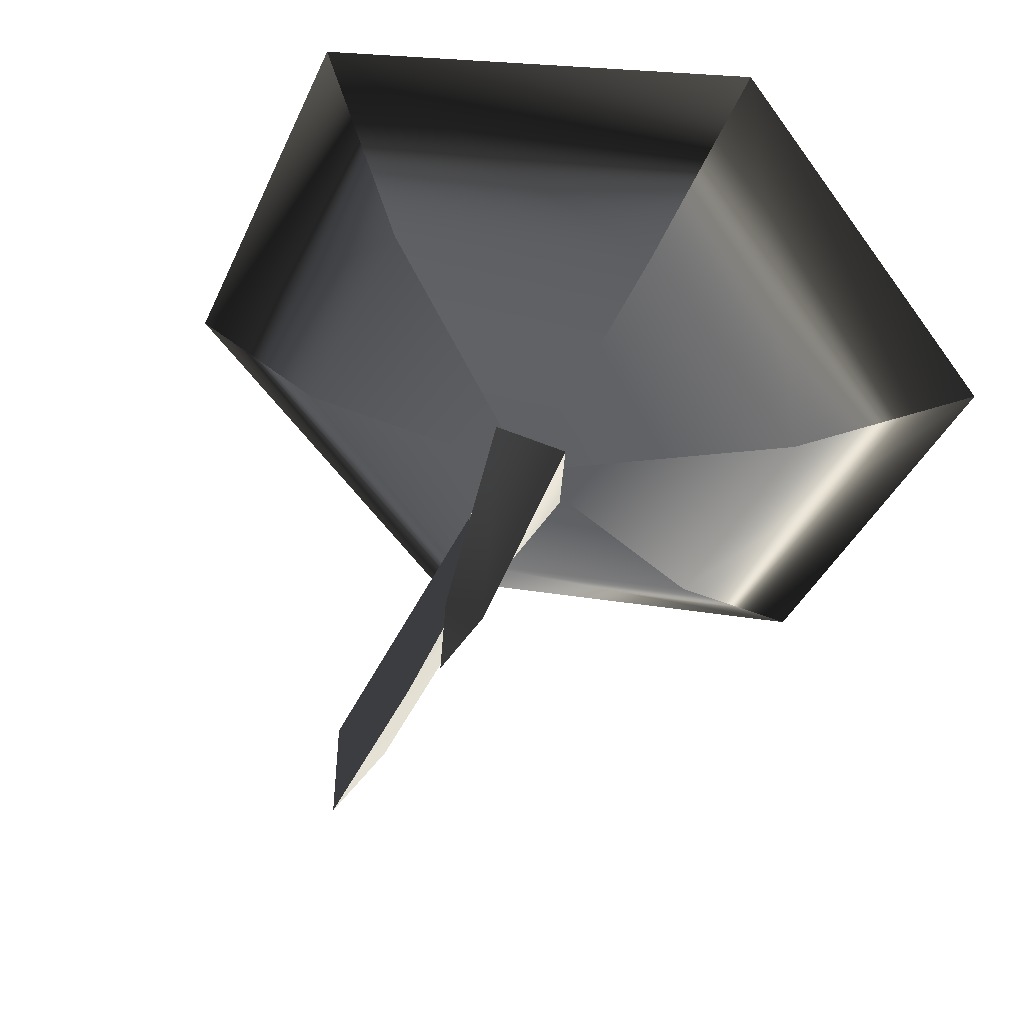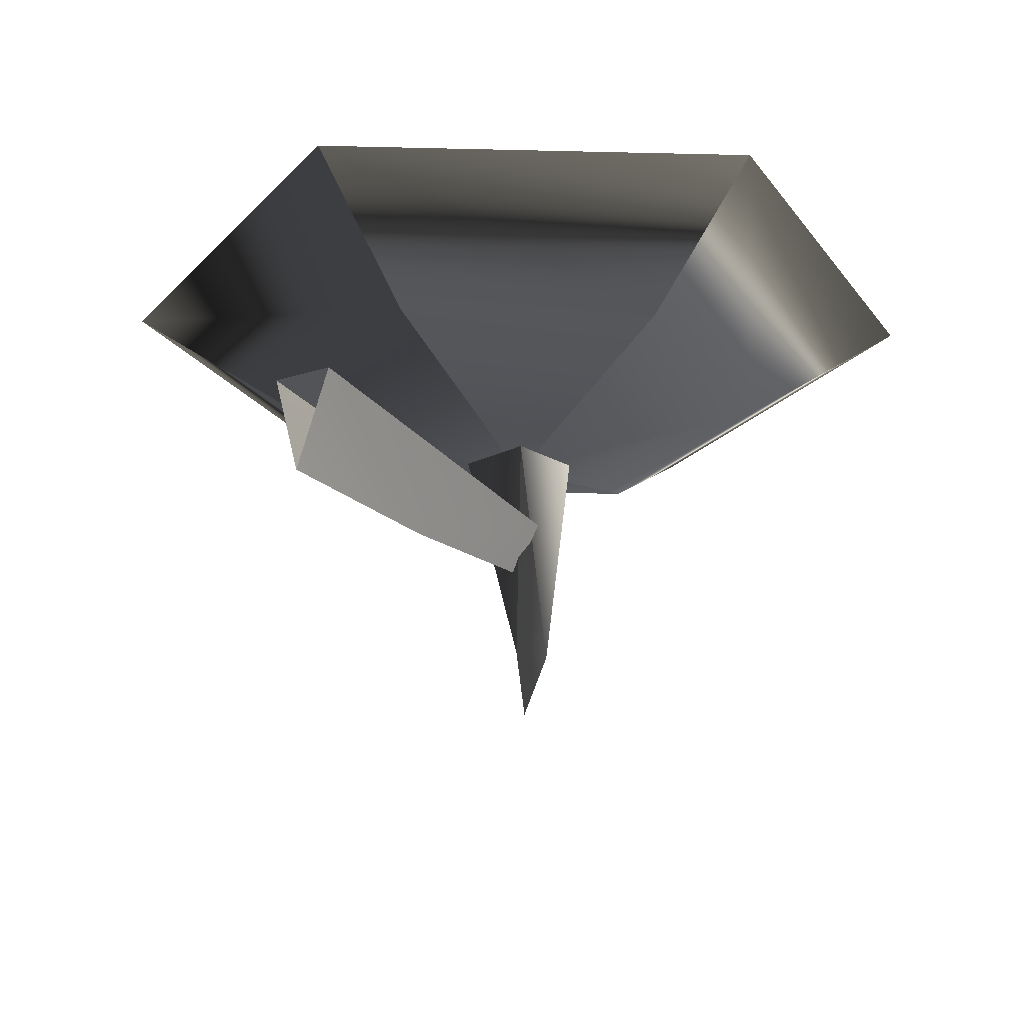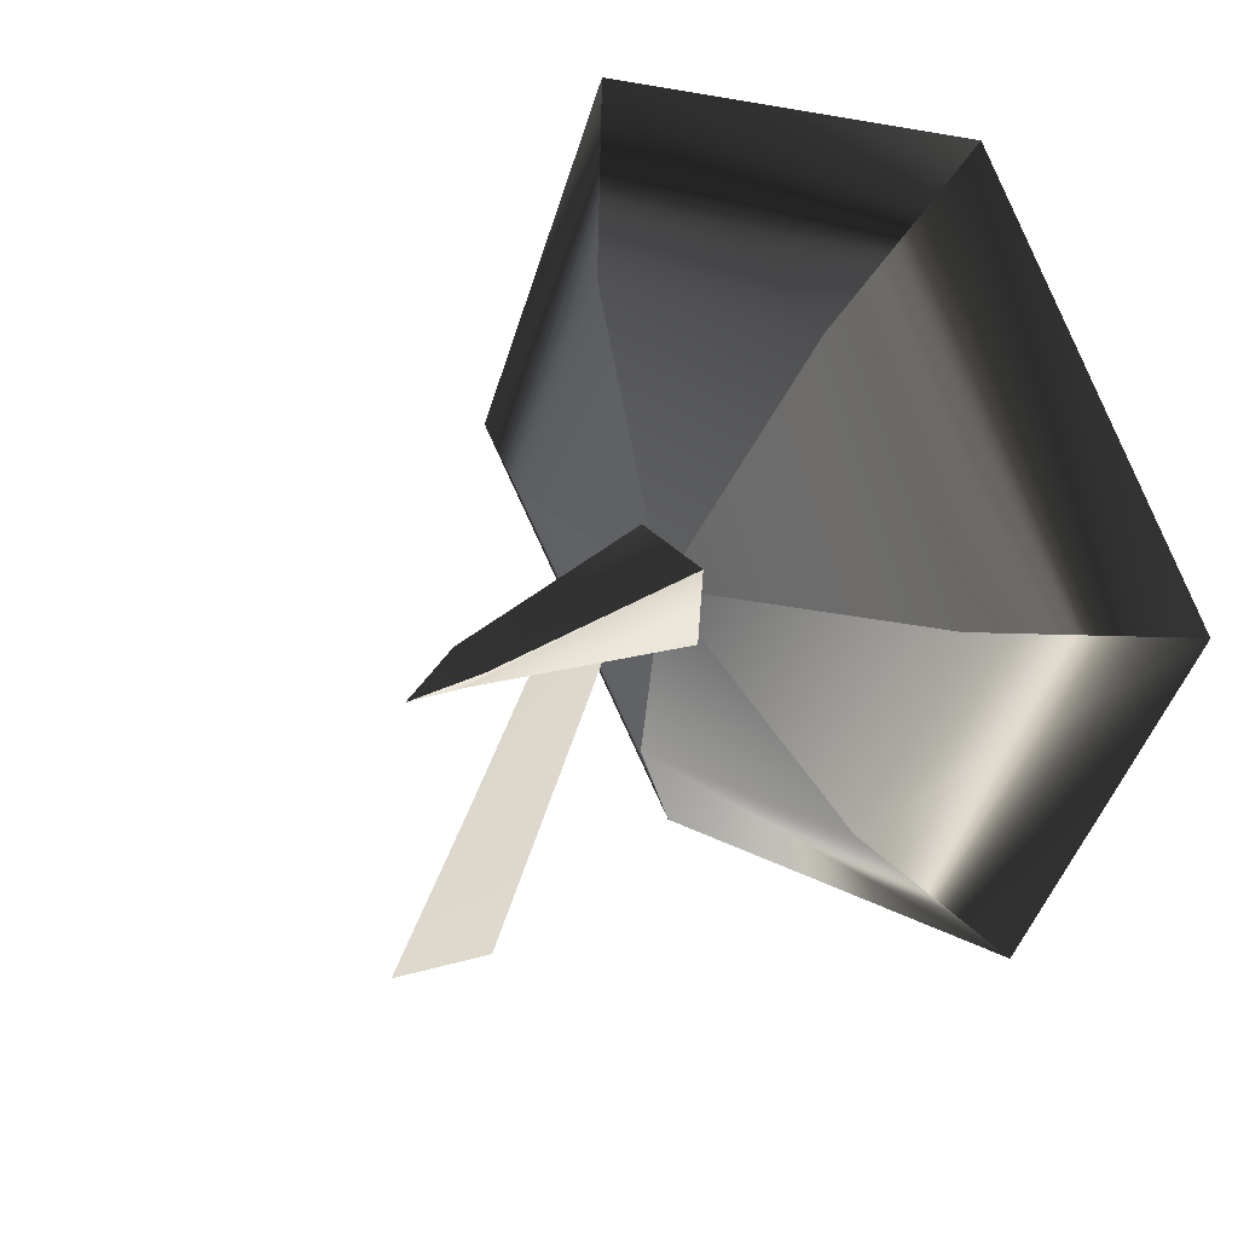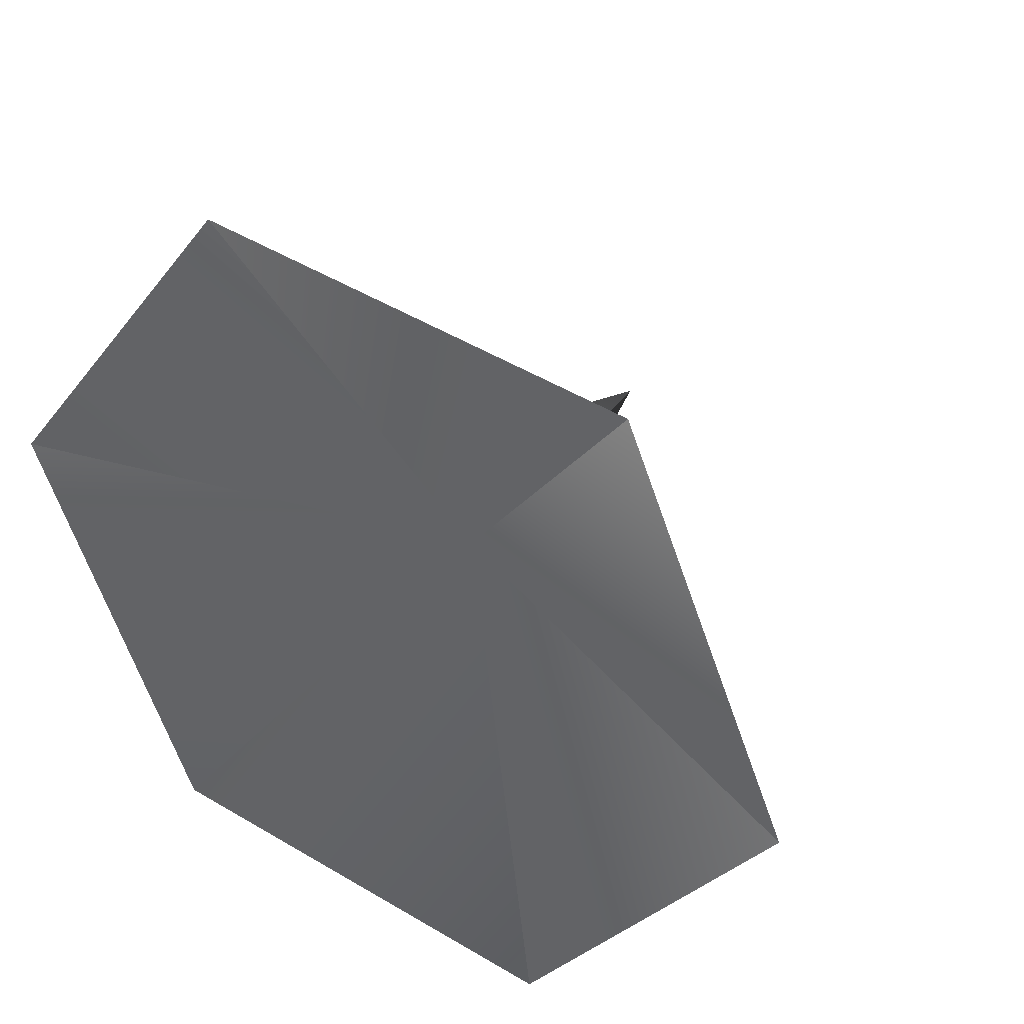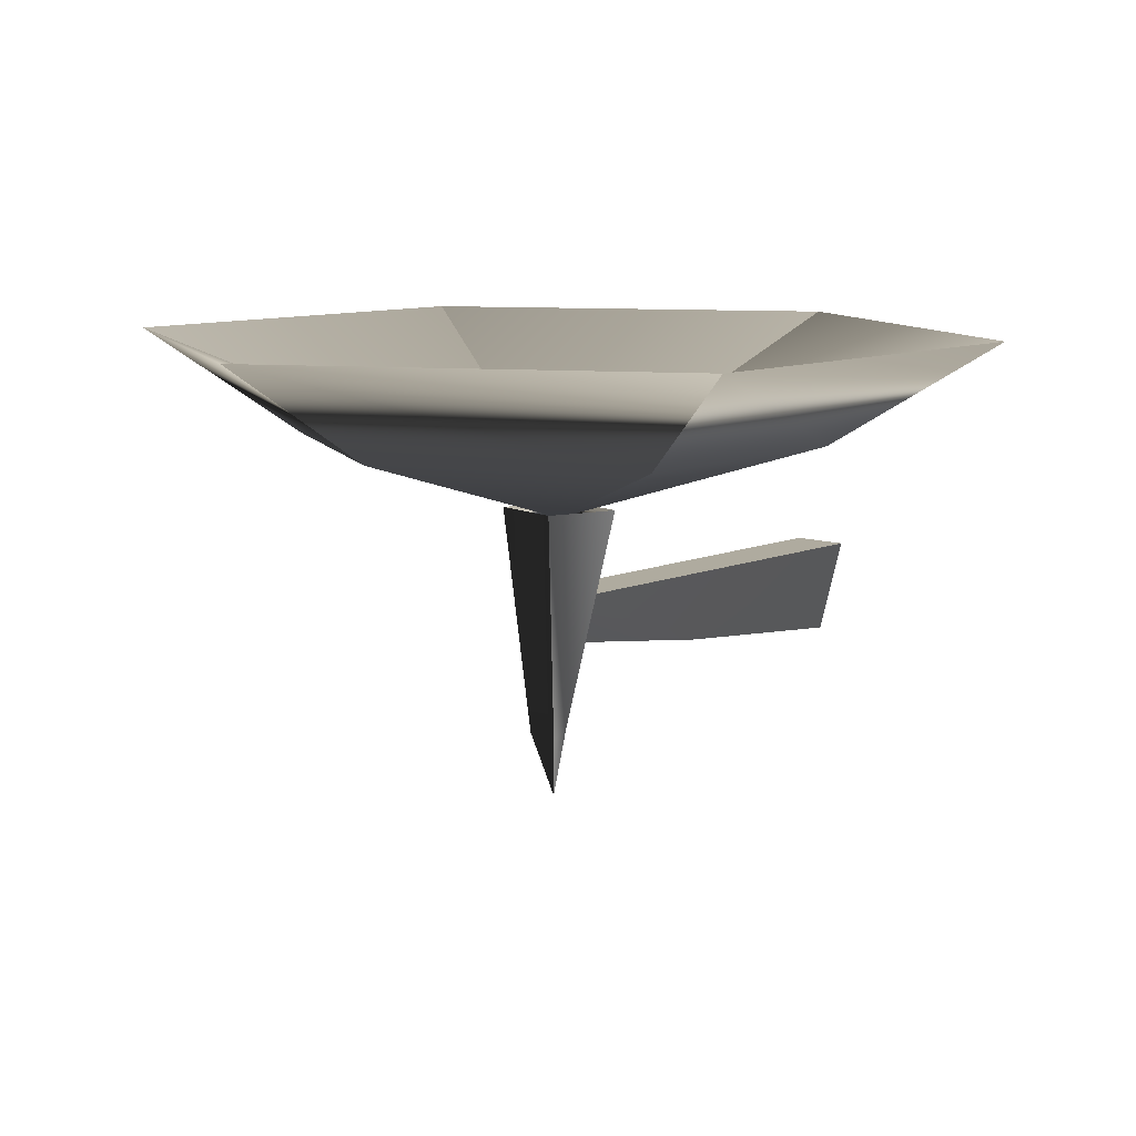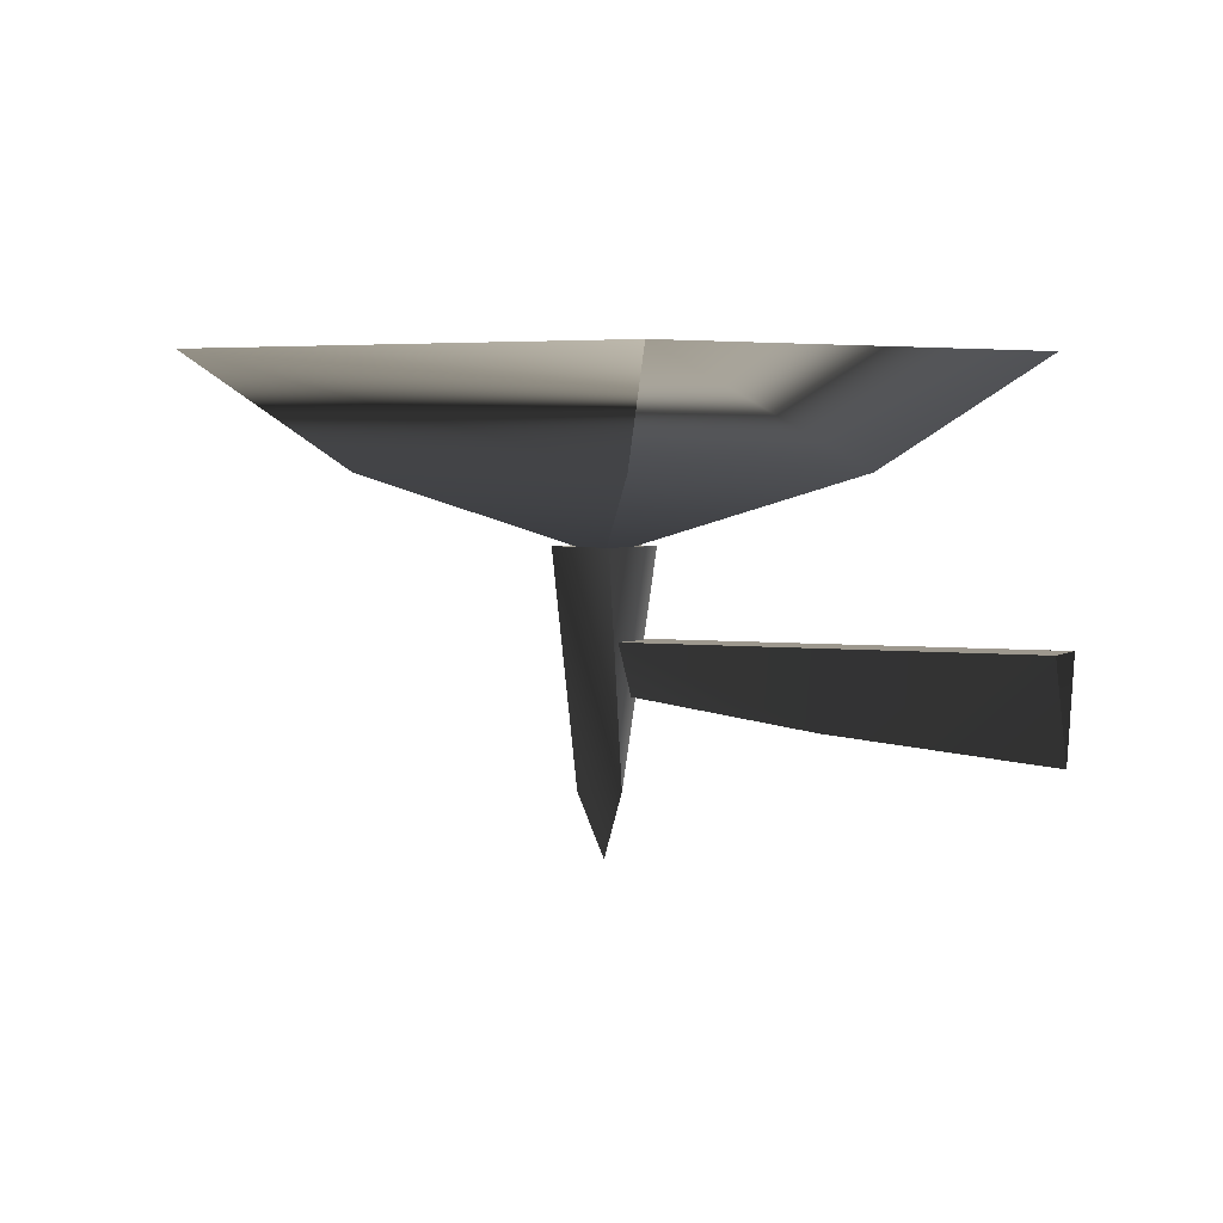
<metadata>
{"format":"obj","ext":"obj","renderer":"f3d","projection":"perspective","resolution":1024,"background":"white","views":[{"elev":45.2,"azim":16.1,"up":"+Z"},{"elev":-23.6,"azim":-129.3,"up":"+Y"},{"elev":29.3,"azim":45.6,"up":"+Z"},{"elev":37.6,"azim":-147.7,"up":"+Z"},{"elev":9.9,"azim":64.7,"up":"+Y"},{"elev":3.4,"azim":138.7,"up":"+Y"}]}
</metadata>
<code>
g Hp40
v 5.464 7.219 -7.193
v 0.0155 4.546 0.03763
v -3.522 7.219 -8.296
v 9.001 7.219 1.141
v 5.464 7.219 -7.193
v 3.553 7.219 8.371
v 9.001 7.219 1.141
v -5.433 7.219 7.268
v 3.553 7.219 8.371
v -8.97 7.219 -1.066
v -5.433 7.219 7.268
v -3.522 7.219 -8.296
v -8.97 7.219 -1.066
v 8.896 10.77 -11.75
v -5.751 10.77 -13.55
v 14.66 10.77 1.836
v 8.896 10.77 -11.75
v 5.782 10.77 13.62
v 14.66 10.77 1.836
v -8.865 10.77 11.82
v 5.782 10.77 13.62
v -14.63 10.77 -1.76
v -8.865 10.77 11.82
v -5.751 10.77 -13.55
v -14.63 10.77 -1.76
v -5.751 10.77 -13.55
v 0.0155 5.392 0.03763
v 0.7079 -2.988 0.5594
v -0.3509 -2.988 -0.3952
v 1.357 4.861 1.049
v -0.587 -2.988 0.8372
v 0.7079 -2.988 0.5594
v -1.152 4.861 1.587
v -0.3509 -2.988 -0.3952
v -0.587 -2.988 0.8372
v -1.326 4.861 -0.9733
v -1.326 4.861 -0.9733
v 1.183 4.861 -1.512
v 1.183 4.861 -1.512
v 1.357 4.861 1.049
v 1.357 4.861 1.049
v -1.152 4.861 1.587
v -1.326 4.861 -0.9733
v 1.183 4.861 -1.512
v -0.3509 -2.988 -0.3952
v -1.326 4.861 -0.9733
v -0.09981 -5.191 0.189
v 1.357 4.861 1.049
v -0.09981 -5.191 0.189
v -1.326 4.861 -0.9733
v -0.09981 -5.191 0.189
v -6.751 1.935 -13.45
v -1.275 1.862 -0.1005
v 0.4449 1.862 -0.8306
v -4.911 1.935 -14.23
v -5.835 -1.492 -13.92
v -4.911 1.935 -14.23
v -2.817 -0.7896 -6.741
v 0.4449 1.862 -0.8306
v -0.415 0.09119 -0.4655
v -2.817 -0.7896 -6.741
v -6.751 1.935 -13.45
v -5.835 -1.492 -13.92
v -1.275 1.862 -0.1005
v -0.415 0.09119 -0.4655
f 3 1 2
f 5 4 2
f 7 6 2
f 9 8 2
f 11 10 2
f 13 12 2
f 15 14 3
f 14 1 3
f 17 16 5
f 16 4 5
f 19 18 7
f 18 6 7
f 21 20 9
f 20 8 9
f 23 22 11
f 22 10 11
f 25 24 13
f 24 12 13
f 14 26 27
f 16 17 27
f 18 19 27
f 20 21 27
f 22 23 27
f 24 25 27
f 30 28 29
f 33 31 32
f 36 34 35
f 38 37 2
f 40 39 2
f 42 41 2
f 43 42 2
f 46 44 45
f 44 30 29
f 28 47 29
f 48 33 32
f 31 49 32
f 33 50 35
f 34 51 35
f 54 52 53
f 54 55 52
f 58 56 57
f 58 57 59
f 60 58 59
f 63 61 62
f 62 61 64
f 61 65 64

</code>
